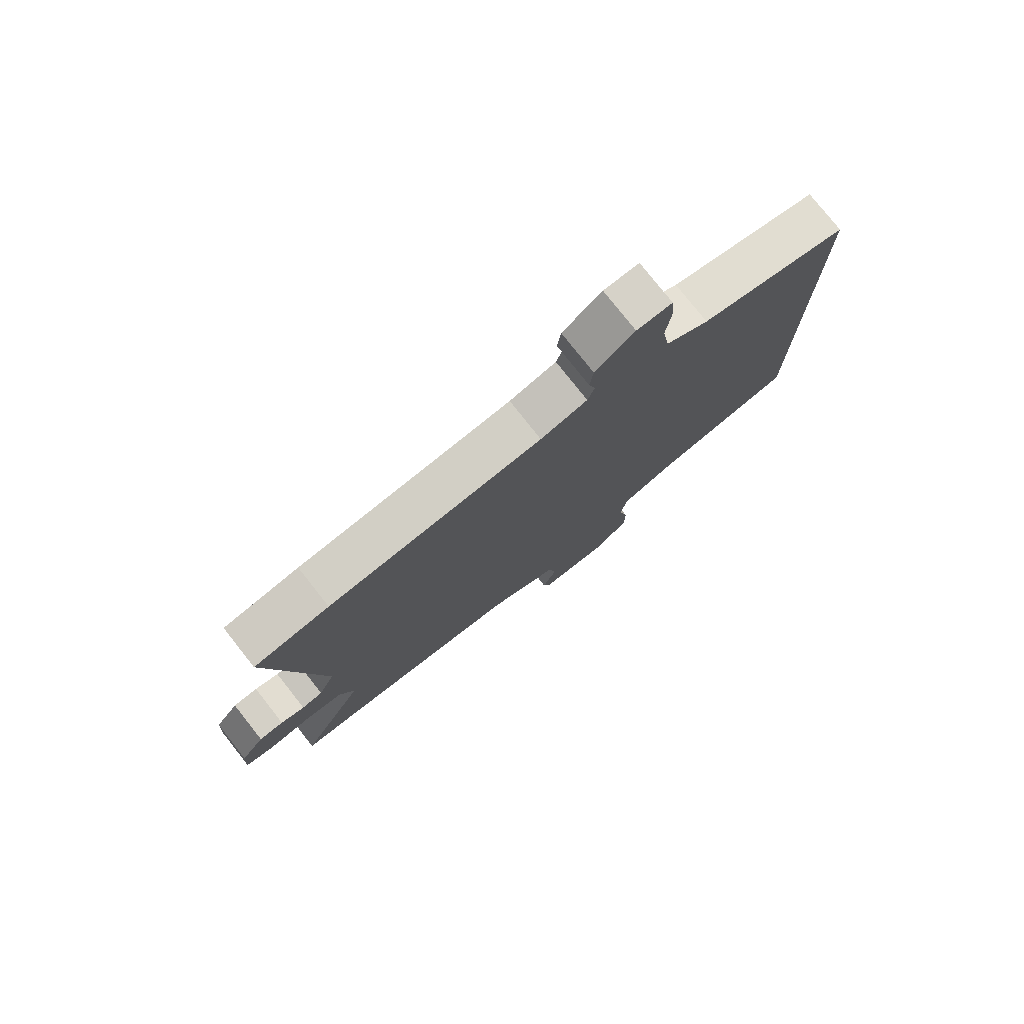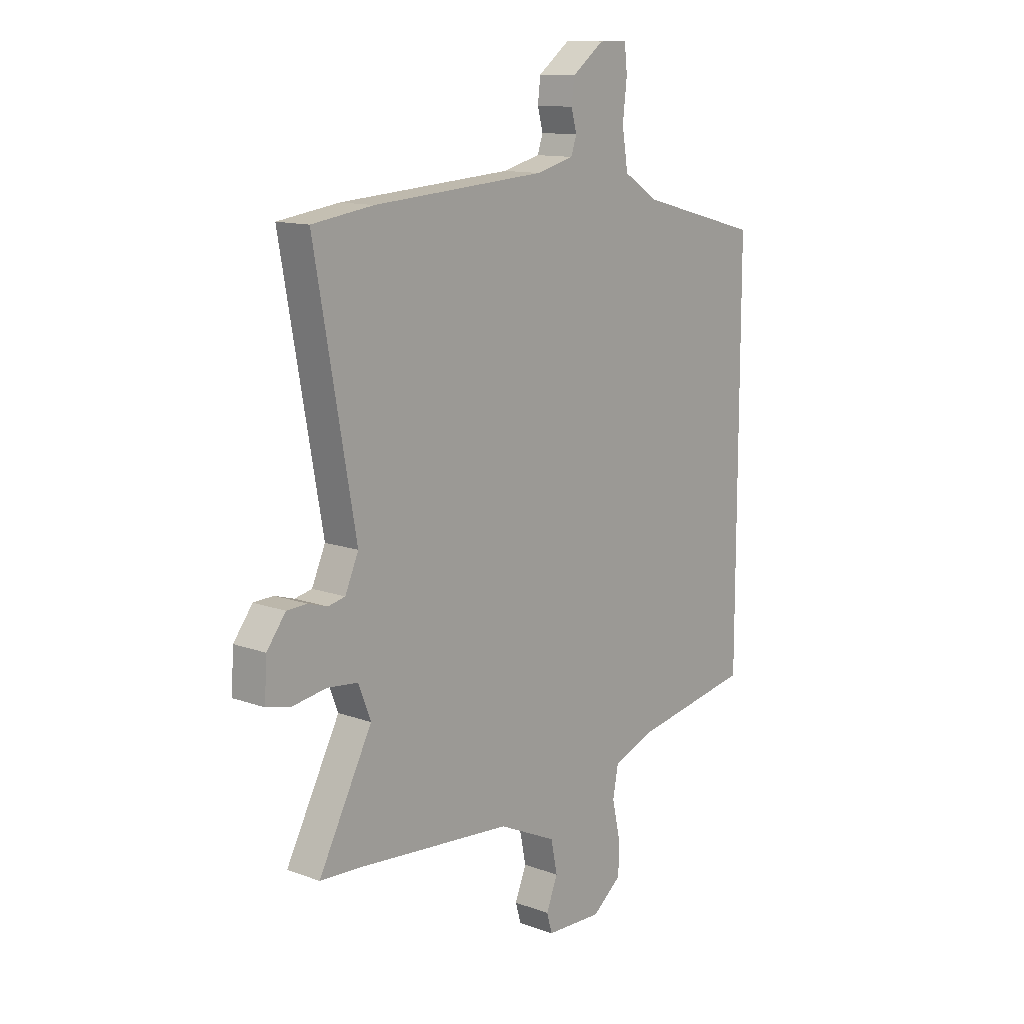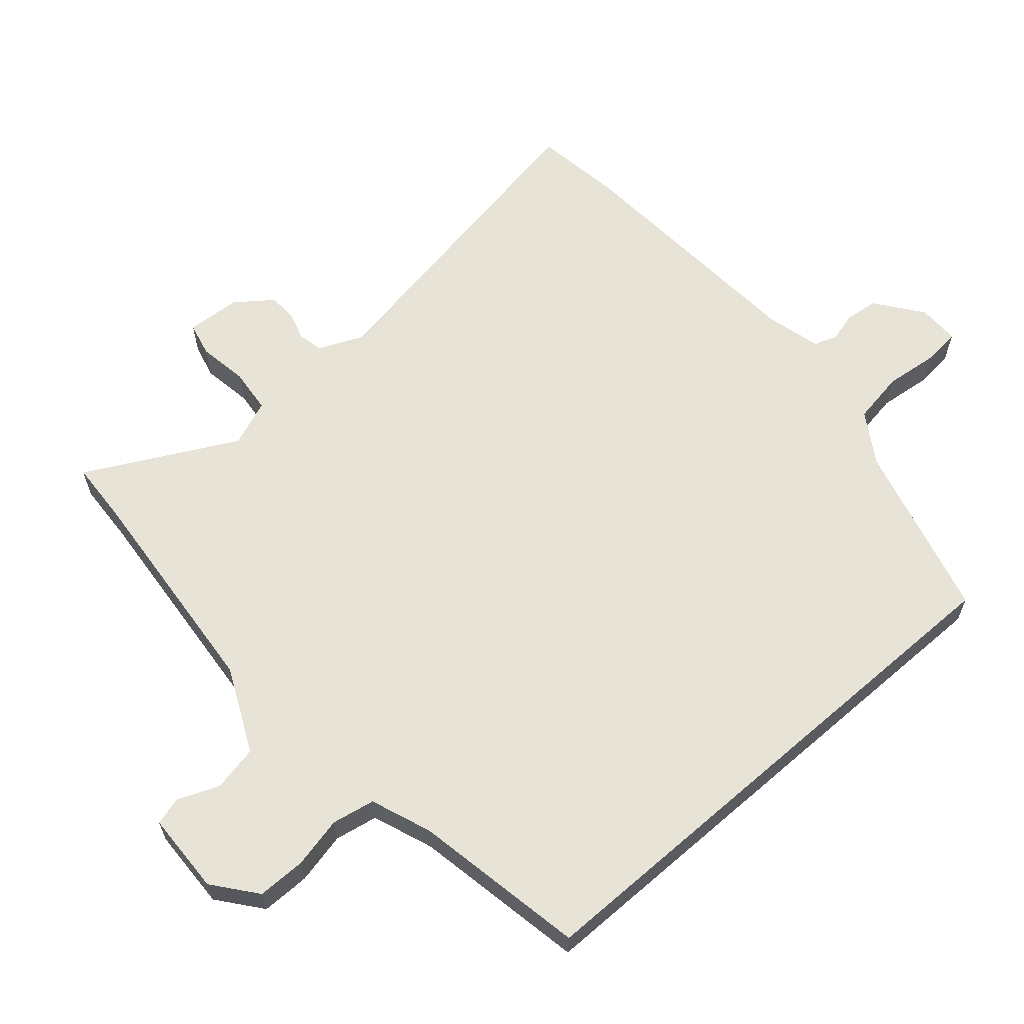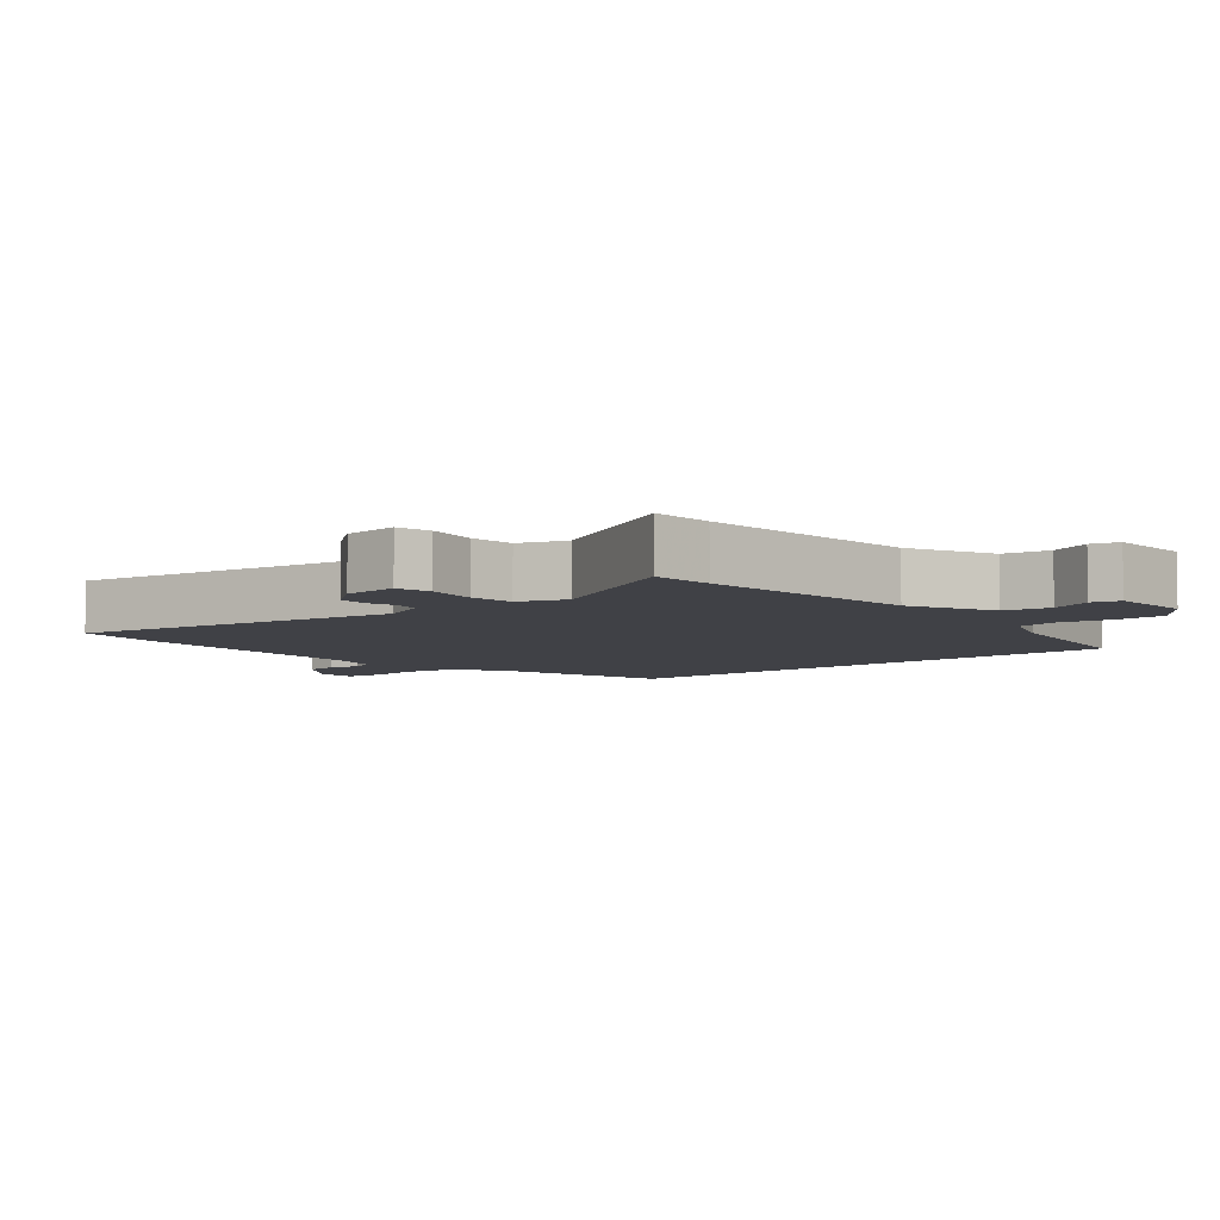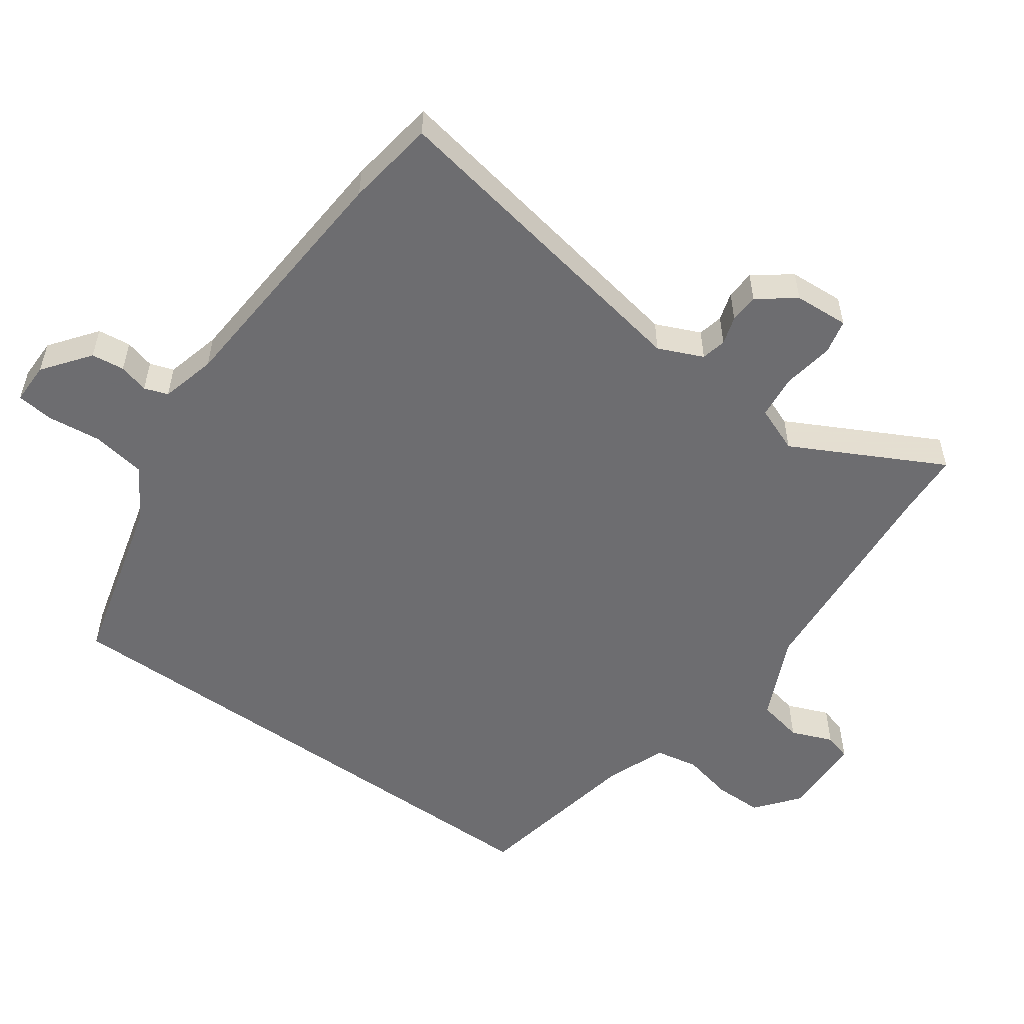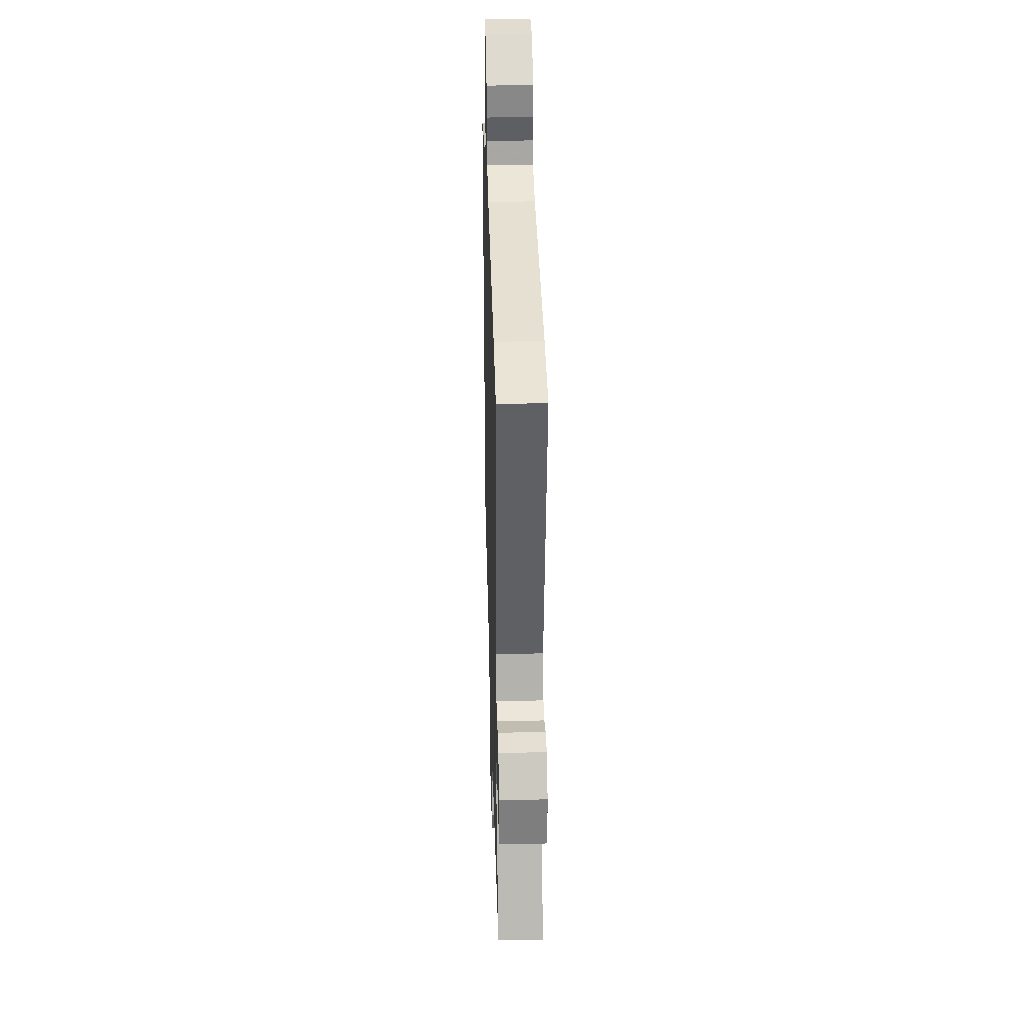
<metadata>
{"format":"obj","ext":"obj","renderer":"f3d","projection":"perspective","resolution":1024,"background":"white","views":[{"elev":78.0,"azim":141.7,"up":"+Z"},{"elev":12.6,"azim":130.4,"up":"+Z"},{"elev":62.2,"azim":-131.0,"up":"+Y"},{"elev":-6.0,"azim":130.6,"up":"+Y"},{"elev":-54.1,"azim":54.3,"up":"+Y"},{"elev":34.3,"azim":88.4,"up":"+Z"}]}
</metadata>
<code>
v -0.5 0.07 0.403
v -0.237 0.07 0.473
v -0.161 0.07 0.521
v -0.148 0.07 0.6
v -0.157 0.07 0.68
v -0.151 0.07 0.735
v -0.089 0.07 0.735
v -0.02 0.07 0.683
v -0.014 0.07 0.634
v -0.026 0.07 0.59
v -0.014 0.07 0.555
v 0.068 0.07 0.534
v 0.442 0.07 0.508
v 0.574 0.07 0.489
v 0.486 0.07 0
v 0.515 0.07 -0.066
v 0.552 0.07 -0.074
v 0.594 0.07 -0.061
v 0.637 0.07 -0.063
v 0.678 0.07 -0.117
v 0.683 0.07 -0.198
v 0.632 0.07 -0.21
v 0.557 0.07 -0.198
v 0.491 0.07 -0.205
v 0.464 0.07 -0.274
v 0.58 0.07 -0.496
v 0.488 0.07 -0.501
v 0.155 0.07 -0.53
v 0.029 0.07 -0.589
v 0.015 0.07 -0.657
v 0.04 0.07 -0.719
v 0.028 0.07 -0.76
v -0.094 0.07 -0.764
v -0.158 0.07 -0.713
v -0.158 0.07 -0.641
v -0.141 0.07 -0.565
v -0.153 0.07 -0.501
v -0.243 0.07 -0.467
v -0.5 0.07 -0.42
v -0.5 0 0.403
v -0.237 0 0.473
v -0.161 0 0.521
v -0.148 0 0.6
v -0.157 0 0.68
v -0.151 0 0.735
v -0.089 0 0.735
v -0.02 0 0.683
v -0.014 0 0.634
v -0.026 0 0.59
v -0.014 0 0.555
v 0.068 0 0.534
v 0.442 0 0.508
v 0.574 0 0.489
v 0.486 0 0
v 0.515 0 -0.066
v 0.552 0 -0.074
v 0.594 0 -0.061
v 0.637 0 -0.063
v 0.678 0 -0.117
v 0.683 0 -0.198
v 0.632 0 -0.21
v 0.557 0 -0.198
v 0.491 0 -0.205
v 0.464 0 -0.274
v 0.58 0 -0.496
v 0.488 0 -0.501
v 0.155 0 -0.53
v 0.029 0 -0.589
v 0.015 0 -0.657
v 0.04 0 -0.719
v 0.028 0 -0.76
v -0.094 0 -0.764
v -0.158 0 -0.713
v -0.158 0 -0.641
v -0.141 0 -0.565
v -0.153 0 -0.501
v -0.243 0 -0.467
v -0.5 0 -0.42
f 38 39 1 2
f 37 38 2 3
f 36 37 3 4
f 34 35 36
f 33 34 36
f 32 33 36
f 31 32 36
f 30 31 36
f 29 30 36 4
f 5 6 7
f 4 5 7
f 29 4 7
f 28 29 7
f 25 26 27
f 25 27 28
f 24 25 28
f 21 22 23
f 20 21 23
f 19 20 23
f 18 19 23
f 17 18 23
f 16 17 23 24
f 15 16 24 28
f 14 15 28
f 13 14 28
f 12 13 28
f 7 8 9 10
f 7 10 11
f 28 7 11
f 11 12 28
f 41 40 78 77
f 42 41 77 76
f 43 42 76 75
f 75 74 73
f 75 73 72
f 75 72 71
f 75 71 70
f 75 70 69
f 43 75 69 68
f 46 45 44
f 46 44 43
f 46 43 68
f 46 68 67
f 66 65 64
f 67 66 64
f 67 64 63
f 62 61 60
f 62 60 59
f 62 59 58
f 62 58 57
f 62 57 56
f 63 62 56 55
f 67 63 55 54
f 67 54 53
f 67 53 52
f 67 52 51
f 49 48 47 46
f 50 49 46
f 50 46 67
f 67 51 50
f 1 40 41 2
f 2 41 42 3
f 3 42 43 4
f 4 43 44 5
f 5 44 45 6
f 6 45 46 7
f 7 46 47 8
f 8 47 48 9
f 9 48 49 10
f 10 49 50 11
f 11 50 51 12
f 12 51 52 13
f 13 52 53 14
f 14 53 54 15
f 15 54 55 16
f 16 55 56 17
f 17 56 57 18
f 18 57 58 19
f 19 58 59 20
f 20 59 60 21
f 21 60 61 22
f 22 61 62 23
f 23 62 63 24
f 24 63 64 25
f 25 64 65 26
f 26 65 66 27
f 27 66 67 28
f 28 67 68 29
f 29 68 69 30
f 30 69 70 31
f 31 70 71 32
f 32 71 72 33
f 33 72 73 34
f 34 73 74 35
f 35 74 75 36
f 36 75 76 37
f 37 76 77 38
f 38 77 78 39
f 39 78 40 1

</code>
